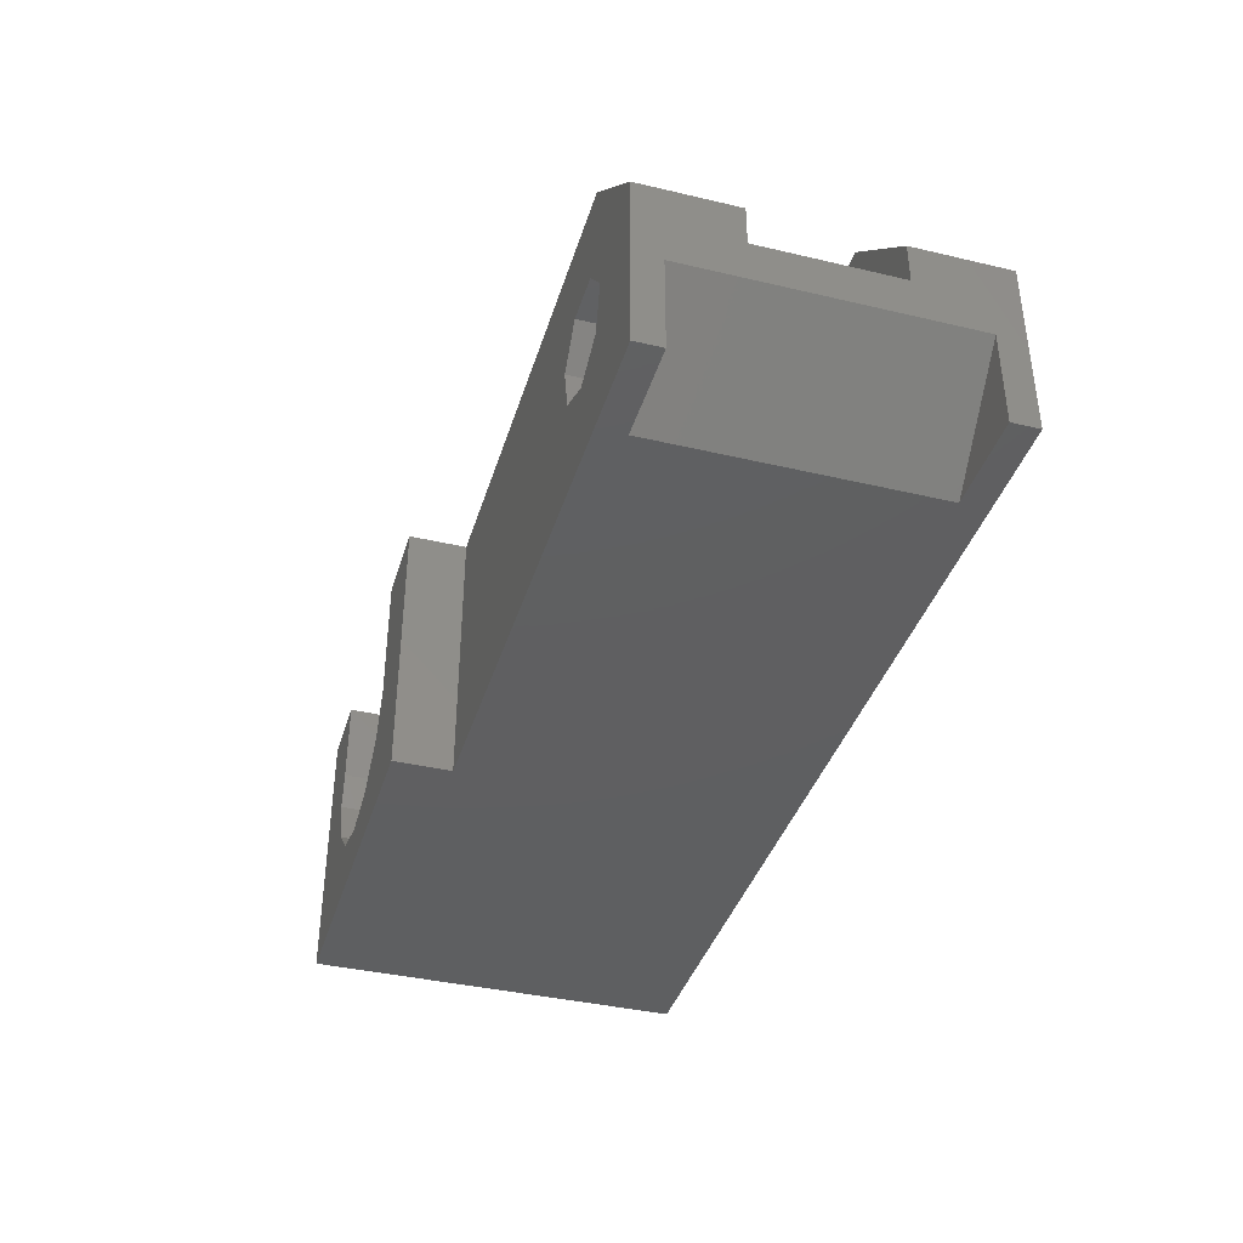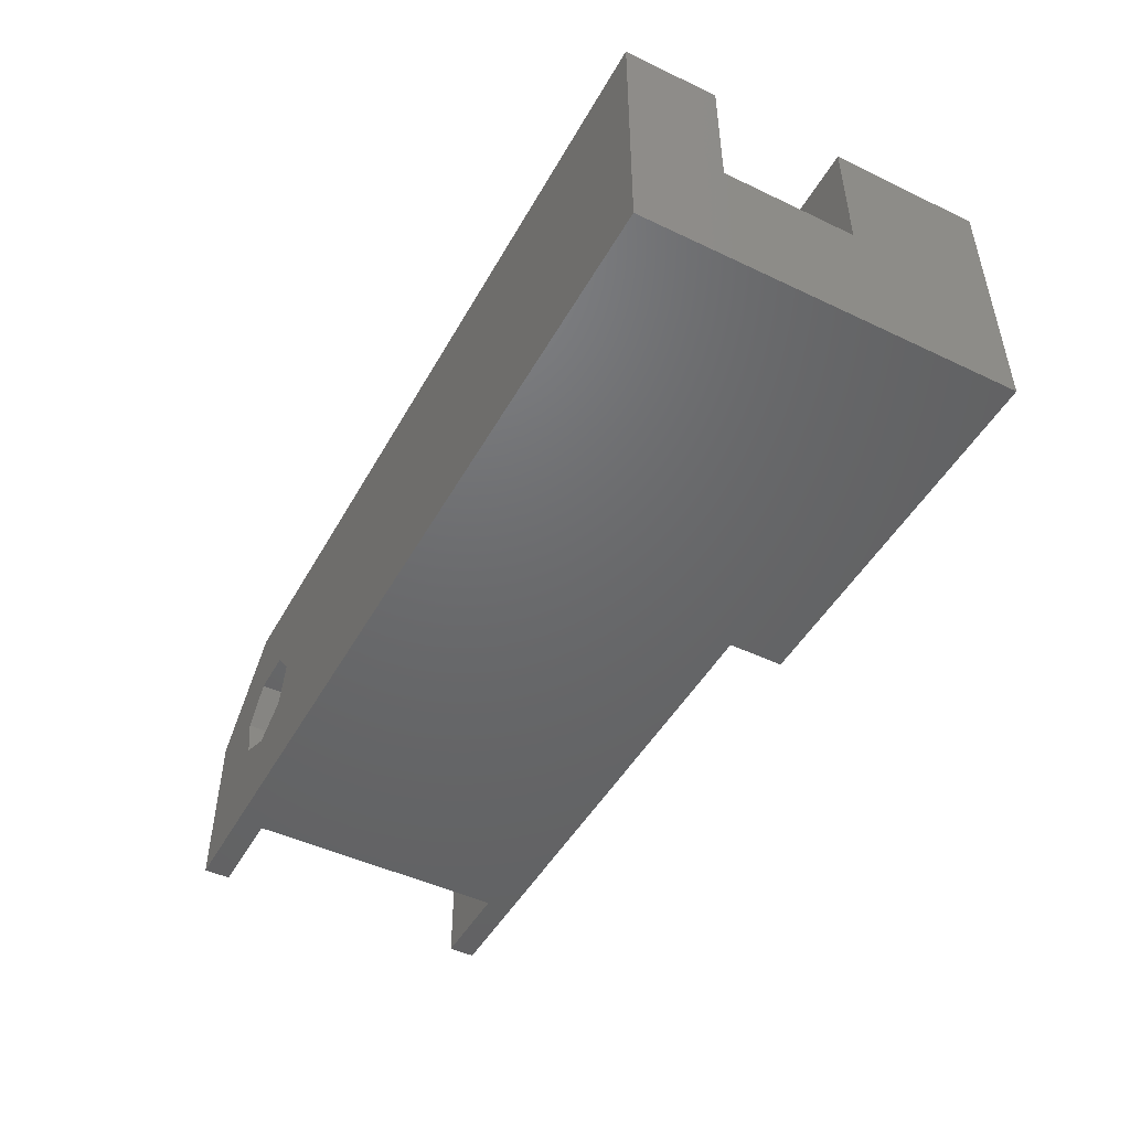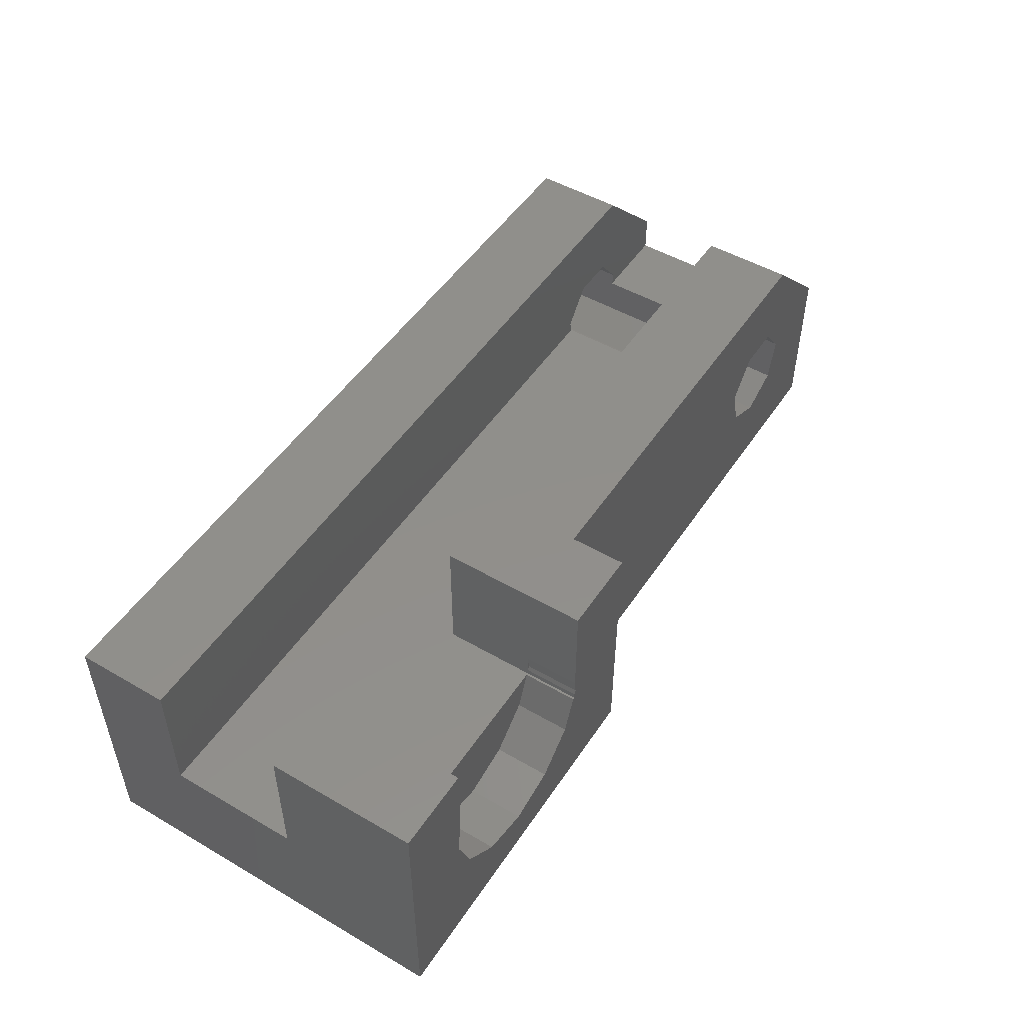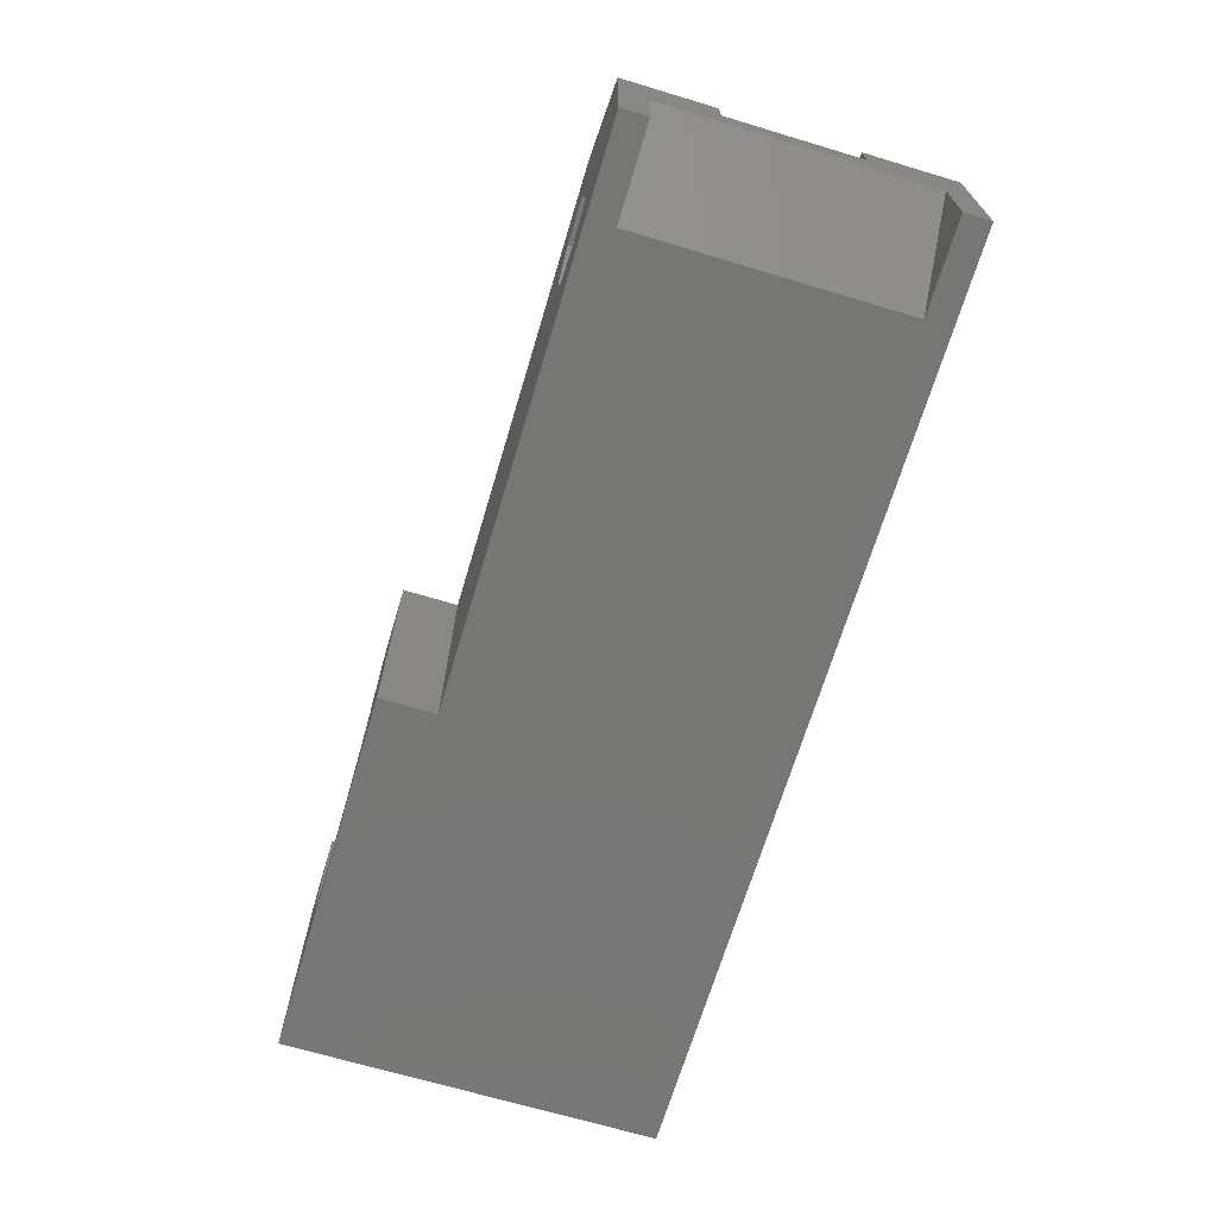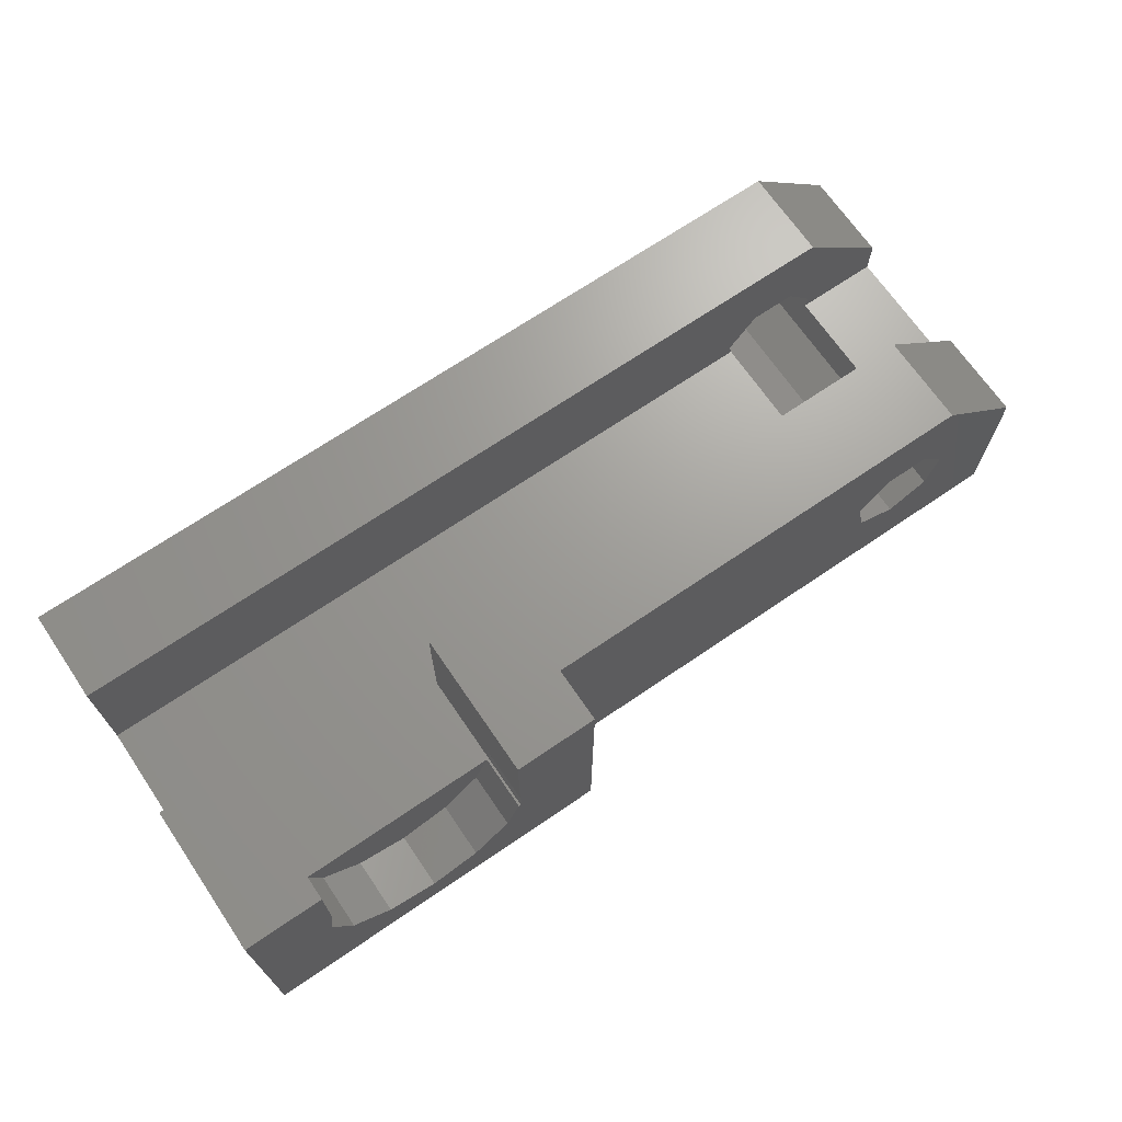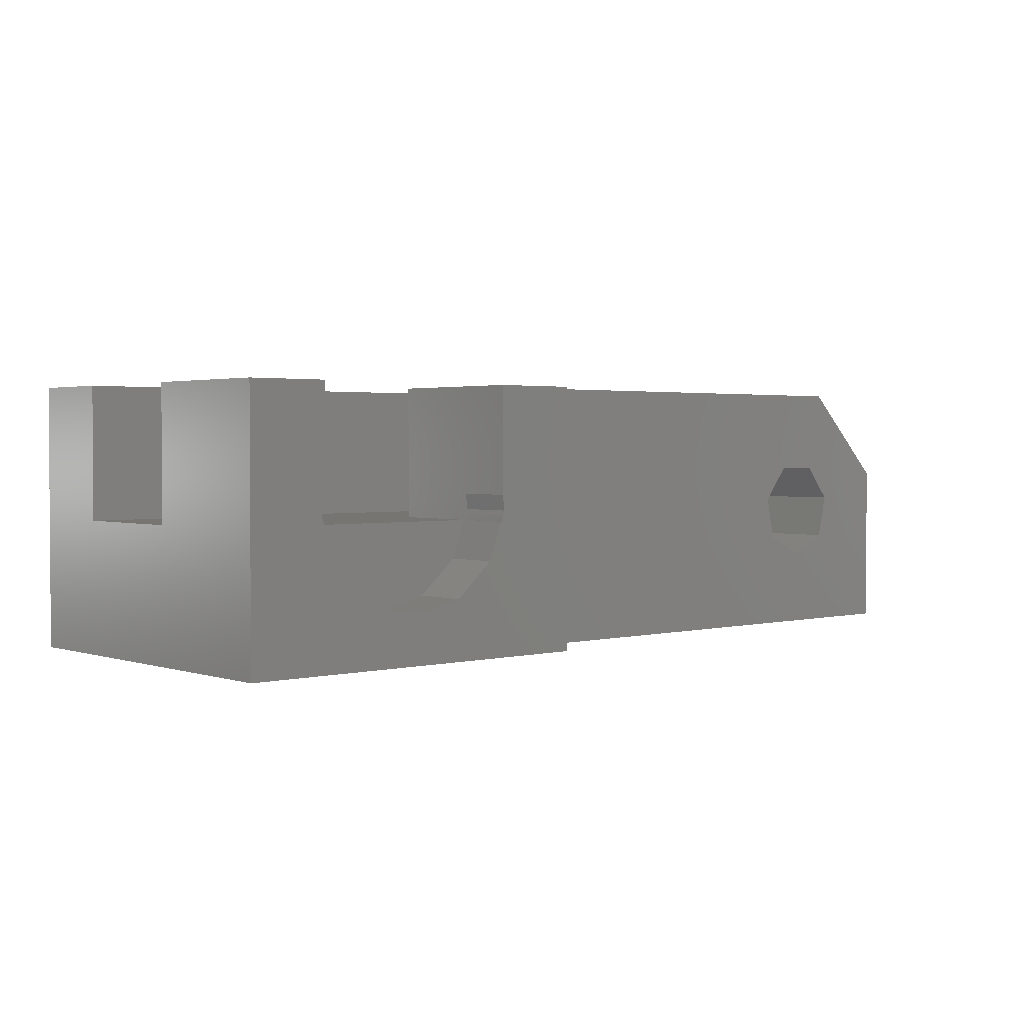
<metadata>
{"format":"stl","ext":"stl","renderer":"f3d","projection":"perspective","resolution":1024,"background":"white","views":[{"elev":-38.8,"azim":73.5,"up":"+Z"},{"elev":-47.7,"azim":-118.2,"up":"+Z"},{"elev":50.1,"azim":-57.5,"up":"+Z"},{"elev":-68.4,"azim":73.3,"up":"+Z"},{"elev":69.2,"azim":-34.3,"up":"+Z"},{"elev":2.1,"azim":-41.1,"up":"+Z"}]}
</metadata>
<code>
# stl→obj: 86 verts, 176 faces
v 0 11 10
v 31.5 7.5 10
v 31.5 11 10
v 0 7.5 10
v 0 2.5 10
v 3 -3.125 10
v 3 2.5 10
v 0 -3.125 10
v 31.5 2.5 10
v 14.1 -1 10
v 31.5 -1 10
v 10.9 2.5 10
v 10.9 -3.125 10
v 14.1 -3.125 10
v 3 -3.125 6.807
v 2.83 -3.125 5.406
v 0 -3.125 0
v 4.995 -3.125 2.27
v 6.9 -3.125 1.8
v 3.526 -3.125 3.571
v 10.82 -3.125 5
v 10.27 -3.125 3.571
v 10.9 -3.125 5
v 10.9 -3.125 5.983
v 10.97 -3.125 5.406
v 10.9 -3.125 5.221
v 14.1 -3.125 0
v 8.805 -3.125 2.27
v 14.1 -1 0
v 35 -1 0
v 31.5 0 0
v 35 0 0
v 31.5 10 0
v 35 11 0
v 35 10 0
v 0 11 0
v 0 7.5 5
v 0 2.5 5
v 6.9 -1 1.8
v 8.805 -1 2.27
v 10.27 -1 3.571
v 10.9 -1 5.983
v 10.97 -1 5.406
v 3.526 -1 3.571
v 2.83 -1 5.406
v 10.9 -1 5.221
v 10.82 -1 5
v 4.995 -1 2.27
v 3 -1 6.807
v 10.9 2.5 5
v 31.85 7.5 5
v 35 2.5 5
v 35 7.5 5
v 31.85 2.5 5
v 28.15 7.5 5
v 28.15 2.5 5
v 3 2.5 5
v 3 -1 5
v 29.13 11 6.802
v 30.87 11 6.802
v 35 11 6.5
v 31.95 11 5.445
v 31.56 11 3.753
v 30 11 3
v 28.05 11 5.445
v 28.44 11 3.753
v 29.13 -1 6.802
v 28.05 -1 5.445
v 28.44 -1 3.753
v 30 -1 3
v 30.87 -1 6.802
v 35 -1 6.5
v 31.95 -1 5.445
v 31.56 -1 3.753
v 35 7.5 6.5
v 35 2.5 6.5
v 35 0 3.5
v 35 10 3.5
v 30.87 2.5 6.802
v 29.13 2.5 6.802
v 29.13 7.5 6.802
v 30.87 7.5 6.802
v 28.05 2.5 5.445
v 28.05 7.5 5.445
v 31.95 2.5 5.445
v 31.95 7.5 5.445
f 1 2 3
f 2 1 4
f 5 6 7
f 6 5 8
f 9 10 11
f 12 10 9
f 13 10 12
f 10 13 14
f 8 15 6
f 8 16 15
f 17 16 8
f 18 17 19
f 20 17 18
f 16 17 20
f 21 22 23
f 24 14 13
f 25 14 24
f 23 25 26
f 27 25 23
f 27 23 22
f 27 19 17
f 25 27 14
f 28 27 22
f 19 27 28
f 27 17 29
f 30 31 32
f 31 29 33
f 29 31 30
f 33 34 35
f 36 29 17
f 33 36 34
f 29 36 33
f 14 29 10
f 29 14 27
f 36 37 1
f 36 38 37
f 17 38 36
f 8 38 17
f 38 8 5
f 1 37 4
f 39 28 40
f 28 39 19
f 40 22 41
f 22 40 28
f 25 42 43
f 42 25 24
f 16 44 45
f 44 16 20
f 26 43 46
f 43 26 25
f 22 47 41
f 47 22 21
f 44 18 48
f 18 44 20
f 48 19 39
f 19 48 18
f 15 45 49
f 45 15 16
f 42 50 46
f 23 46 50
f 46 23 26
f 50 42 12
f 13 42 24
f 42 13 12
f 51 52 53
f 52 51 54
f 55 50 56
f 50 47 23
f 50 57 47
f 37 50 55
f 50 37 57
f 57 37 38
f 23 47 21
f 47 57 58
f 7 49 57
f 6 49 7
f 49 6 15
f 57 49 58
f 59 3 60
f 61 60 3
f 61 62 60
f 61 63 62
f 63 34 64
f 34 63 61
f 3 59 1
f 65 1 59
f 36 65 66
f 36 66 64
f 36 64 34
f 65 36 1
f 10 67 11
f 10 68 67
f 29 68 10
f 68 29 69
f 69 29 70
f 71 11 67
f 71 72 11
f 73 72 71
f 74 72 73
f 74 30 72
f 70 30 74
f 30 70 29
f 45 58 49
f 44 58 45
f 48 58 44
f 39 58 48
f 58 39 47
f 47 40 41
f 47 39 40
f 43 42 46
f 2 61 3
f 61 2 75
f 11 76 9
f 76 11 72
f 77 33 78
f 33 77 31
f 32 31 77
f 33 35 78
f 72 52 76
f 52 72 77
f 30 77 72
f 77 30 32
f 61 78 34
f 53 61 75
f 61 53 78
f 52 78 53
f 78 52 77
f 34 78 35
f 66 70 64
f 70 66 69
f 67 79 71
f 79 67 80
f 81 60 82
f 60 81 59
f 83 68 56
f 55 65 84
f 65 55 66
f 56 66 55
f 69 56 68
f 56 69 66
f 67 83 80
f 83 67 68
f 81 65 59
f 65 81 84
f 63 51 62
f 63 54 51
f 74 54 63
f 73 54 74
f 54 73 85
f 62 51 86
f 73 79 85
f 79 73 71
f 86 60 62
f 60 86 82
f 64 74 63
f 74 64 70
f 4 81 2
f 4 84 81
f 37 84 4
f 84 37 55
f 82 2 81
f 82 75 2
f 86 75 82
f 53 86 51
f 86 53 75
f 80 9 79
f 76 79 9
f 76 85 79
f 52 85 76
f 85 52 54
f 9 80 12
f 83 12 80
f 50 83 56
f 83 50 12
f 57 5 7
f 5 57 38

</code>
